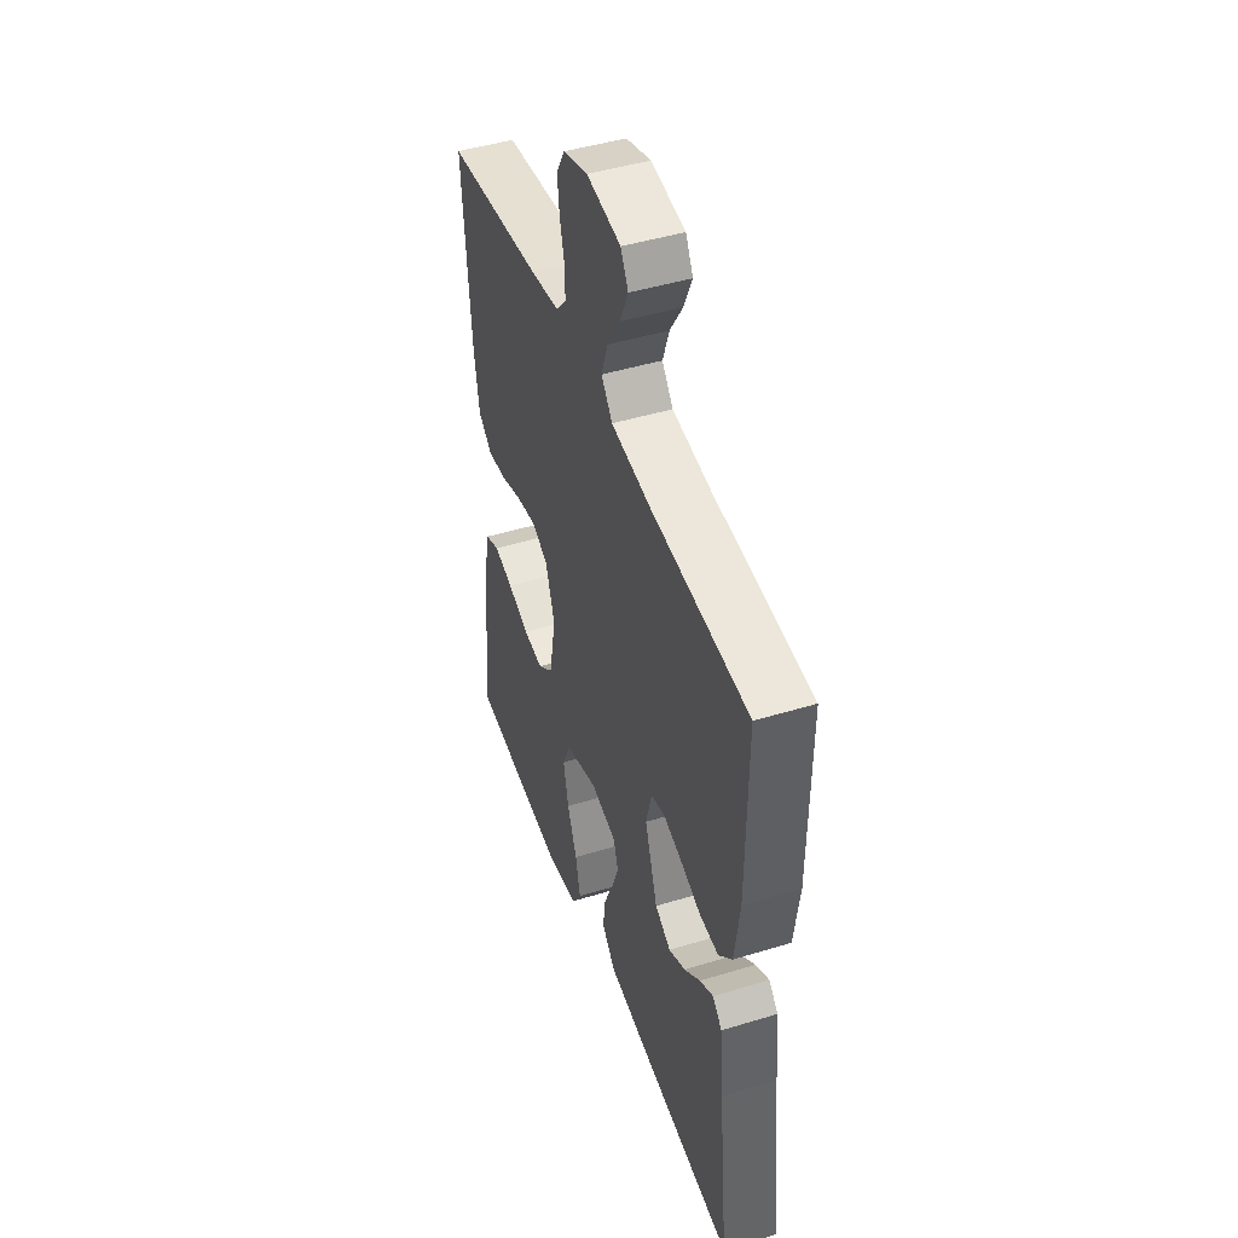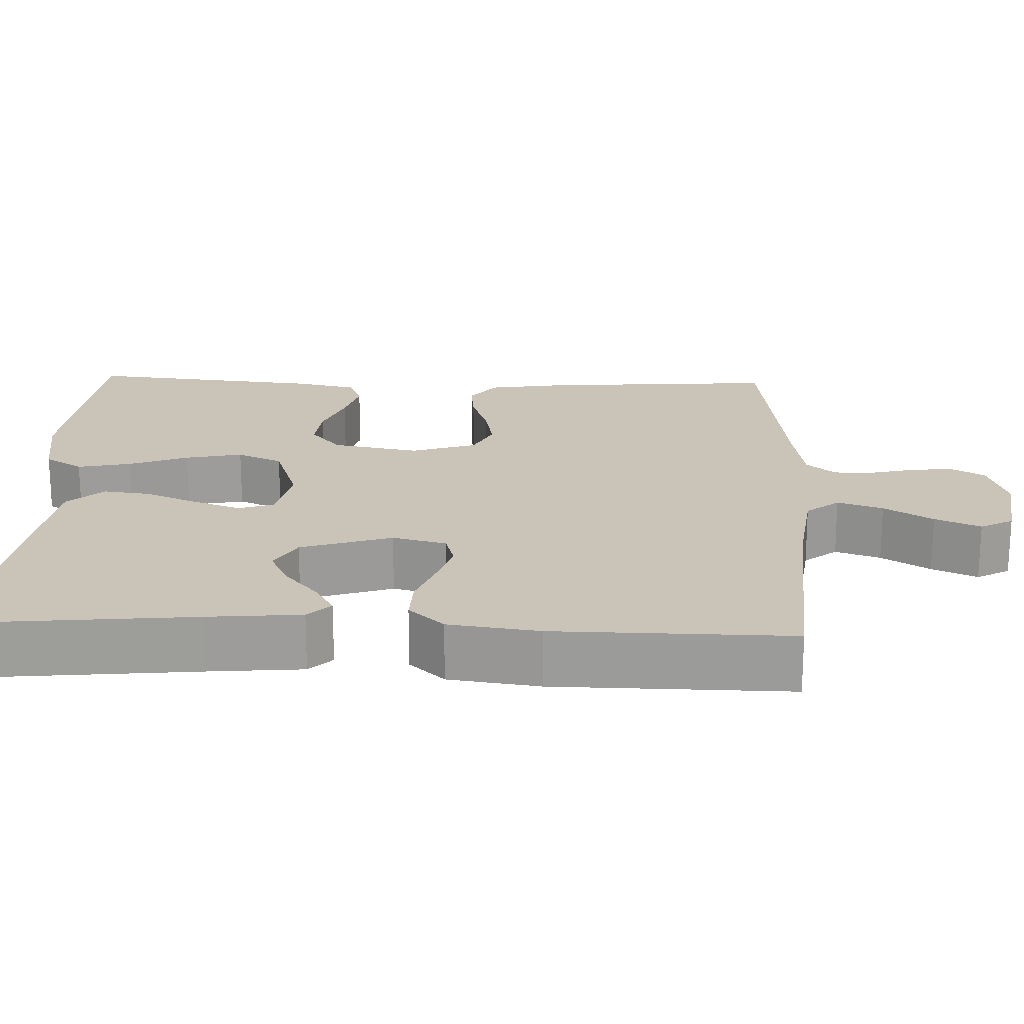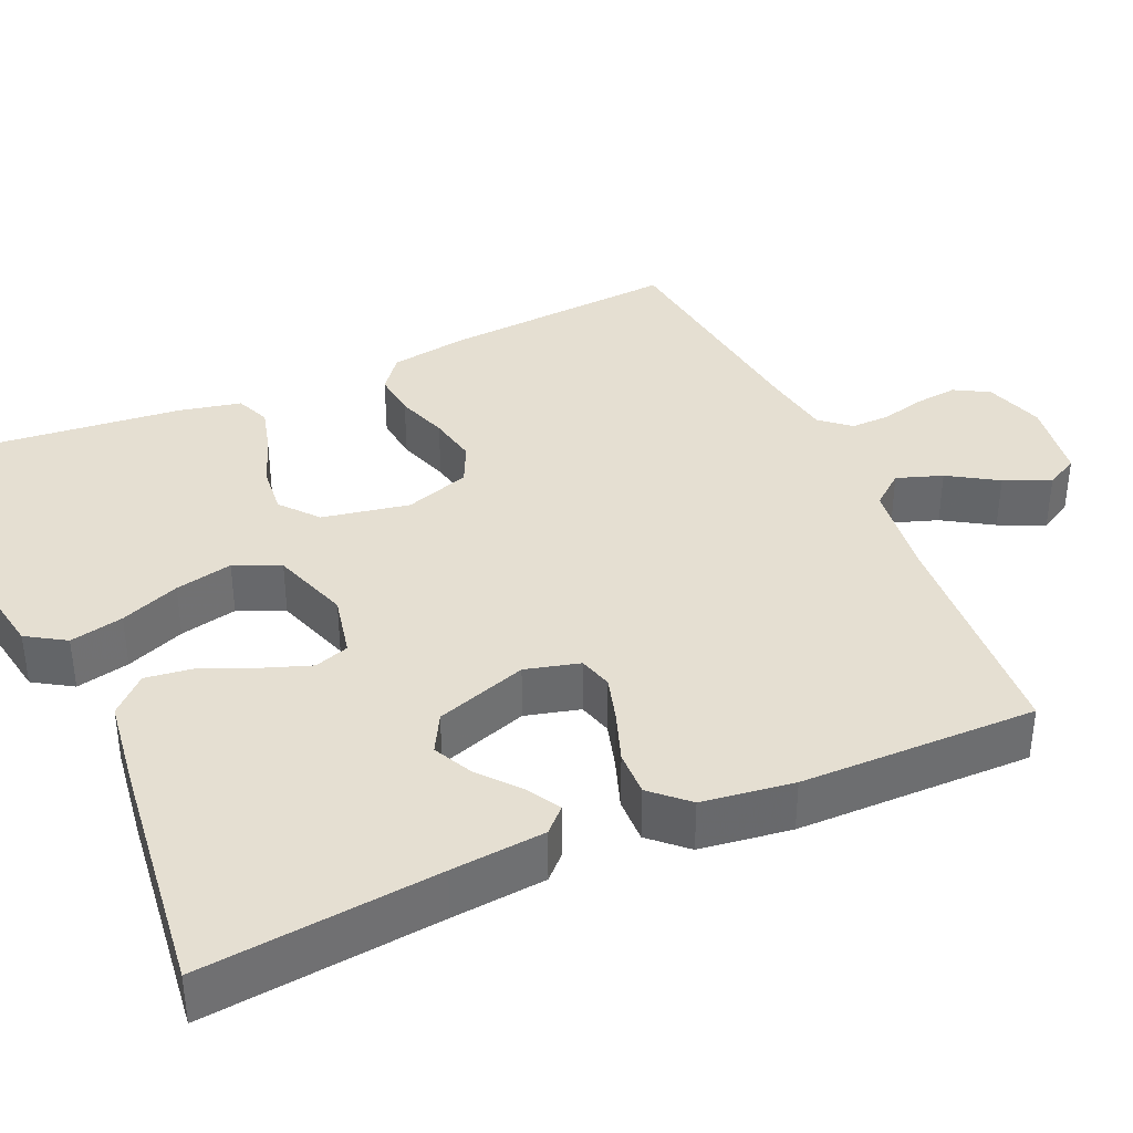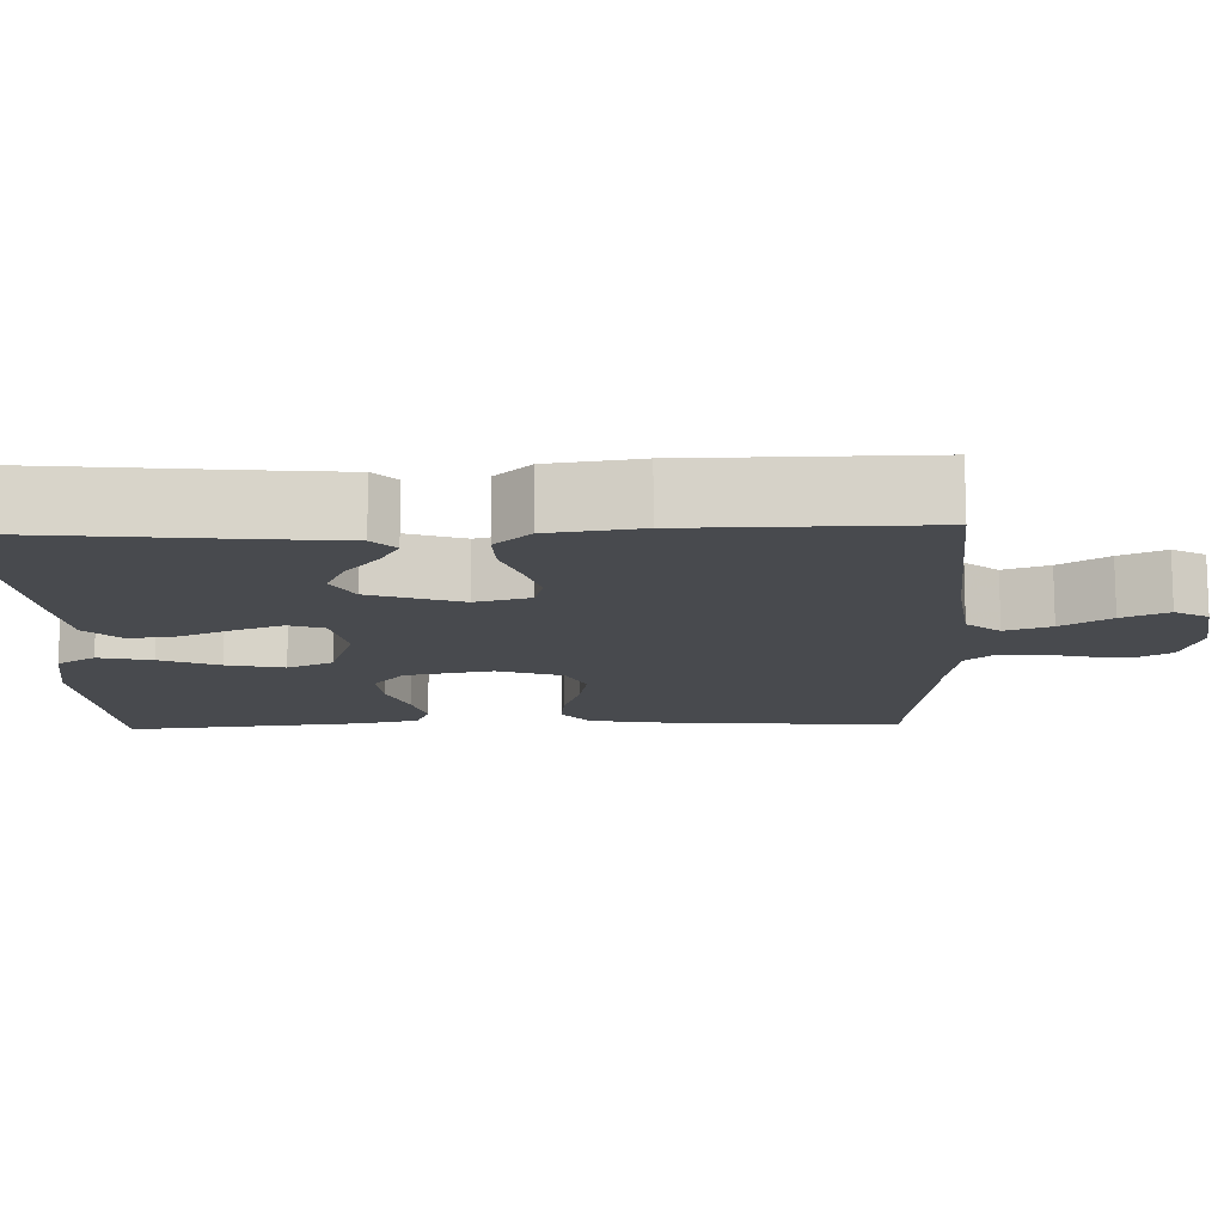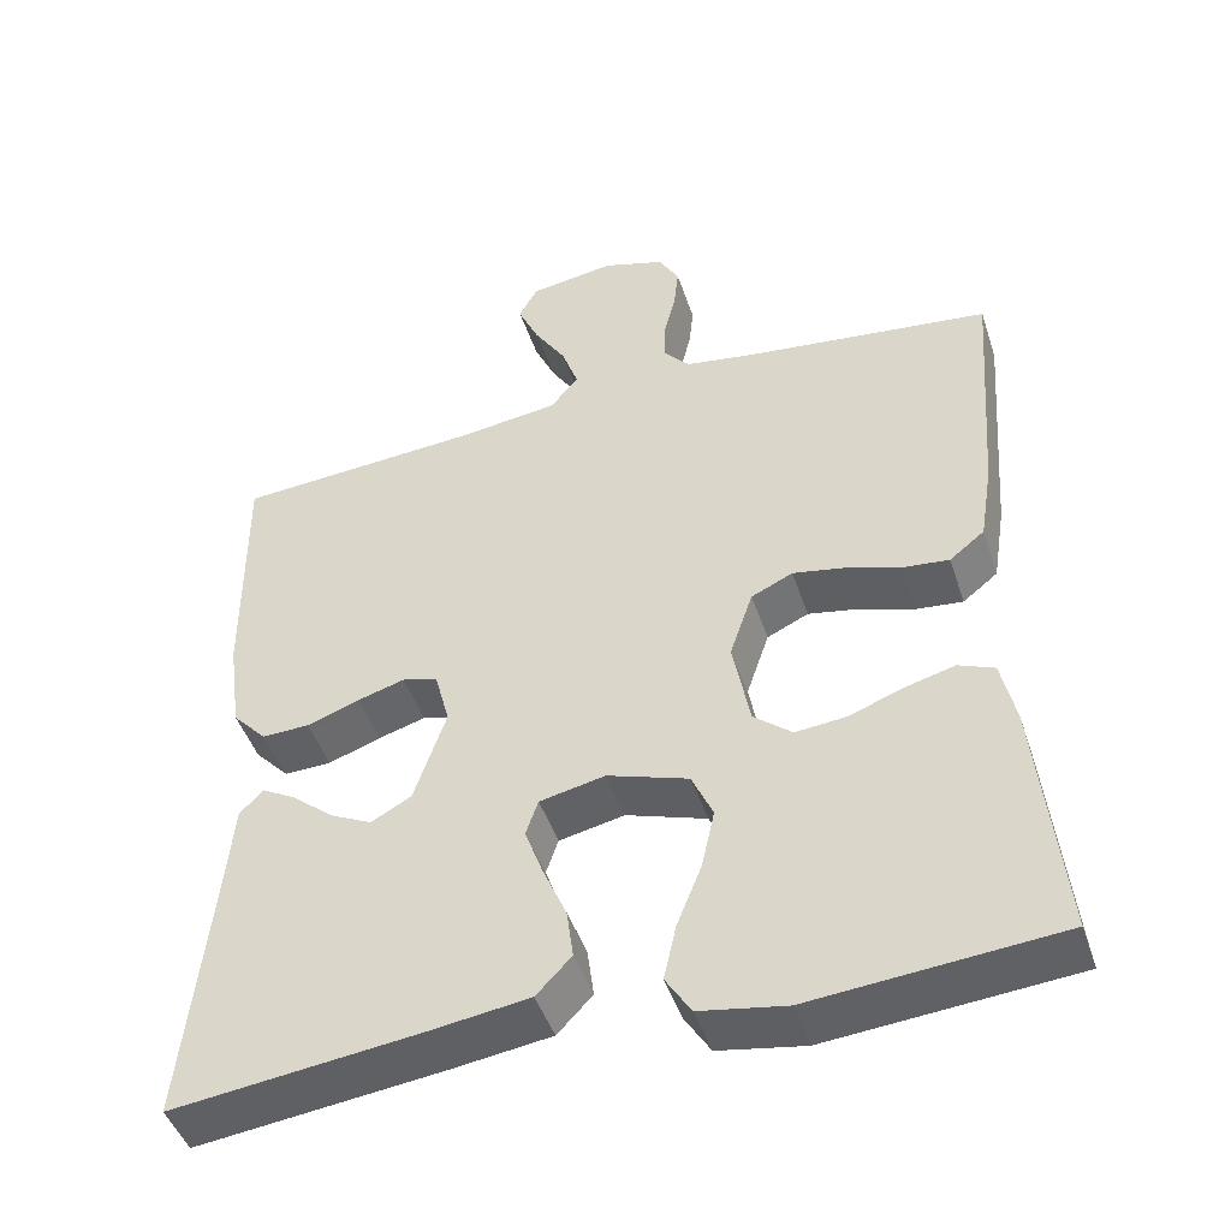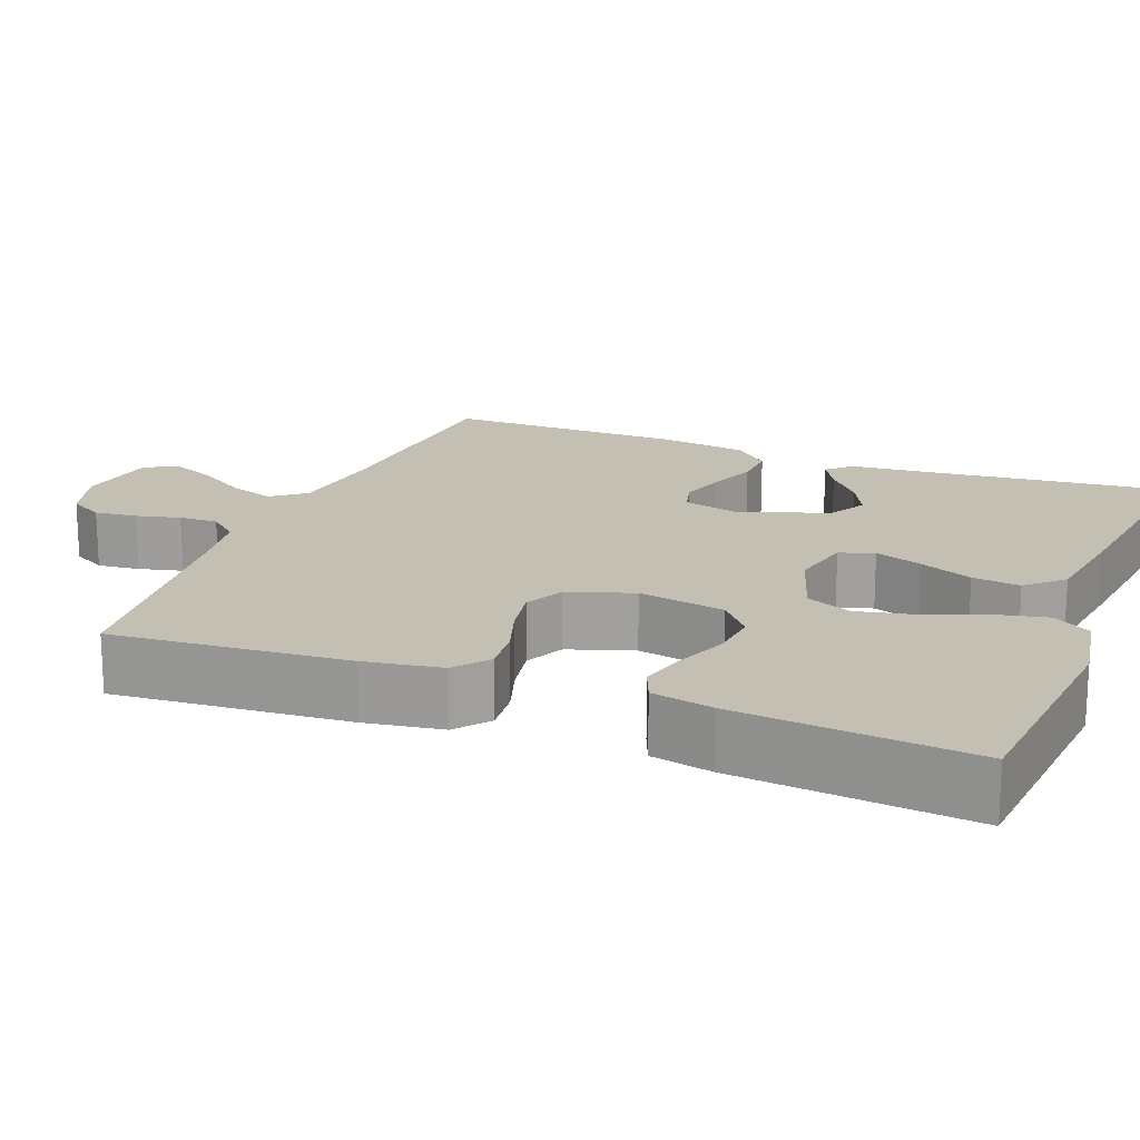
<metadata>
{"format":"obj","ext":"obj","renderer":"f3d","projection":"perspective","resolution":1024,"background":"white","views":[{"elev":46.0,"azim":-109.3,"up":"+Z"},{"elev":20.0,"azim":-87.8,"up":"+Y"},{"elev":37.5,"azim":-114.0,"up":"+Y"},{"elev":-13.3,"azim":-88.2,"up":"+Y"},{"elev":-46.3,"azim":18.1,"up":"+Z"},{"elev":17.9,"azim":111.5,"up":"+Y"}]}
</metadata>
<code>
v 0.5 0.07 -0.5
v 0.2 0.07 -0.526
v 0.095 0.07 -0.508
v 0.064 0.07 -0.459
v 0.079 0.07 -0.391
v 0.109 0.07 -0.316
v 0.125 0.07 -0.243
v 0.099 0.07 -0.185
v 0 0.07 -0.152
v -0.08 0.07 -0.169
v -0.095 0.07 -0.213
v -0.073 0.07 -0.274
v -0.044 0.07 -0.341
v -0.036 0.07 -0.402
v -0.079 0.07 -0.447
v -0.2 0.07 -0.464
v -0.5 0.07 -0.5
v -0.469 0.07 -0.2
v -0.458 0.07 -0.081
v -0.429 0.07 -0.052
v -0.387 0.07 -0.076
v -0.337 0.07 -0.118
v -0.286 0.07 -0.143
v -0.237 0.07 -0.116
v -0.198 0.07 0
v -0.216 0.07 0.069
v -0.259 0.07 0.081
v -0.317 0.07 0.064
v -0.381 0.07 0.041
v -0.439 0.07 0.039
v -0.481 0.07 0.084
v -0.497 0.07 0.2
v -0.5 0.07 0.5
v -0.2 0.07 0.521
v -0.077 0.07 0.537
v -0.043 0.07 0.579
v -0.063 0.07 0.637
v -0.102 0.07 0.699
v -0.128 0.07 0.757
v -0.105 0.07 0.799
v 0 0.07 0.815
v 0.076 0.07 0.791
v 0.101 0.07 0.747
v 0.095 0.07 0.693
v 0.081 0.07 0.637
v 0.08 0.07 0.587
v 0.112 0.07 0.55
v 0.2 0.07 0.536
v 0.5 0.07 0.5
v 0.477 0.07 0.2
v 0.461 0.07 0.101
v 0.418 0.07 0.067
v 0.36 0.07 0.073
v 0.294 0.07 0.095
v 0.231 0.07 0.107
v 0.18 0.07 0.083
v 0.152 0.07 0
v 0.173 0.07 -0.111
v 0.22 0.07 -0.15
v 0.282 0.07 -0.144
v 0.349 0.07 -0.119
v 0.409 0.07 -0.103
v 0.453 0.07 -0.121
v 0.47 0.07 -0.2
v 0.5 0 -0.5
v 0.2 0 -0.526
v 0.095 0 -0.508
v 0.064 0 -0.459
v 0.079 0 -0.391
v 0.109 0 -0.316
v 0.125 0 -0.243
v 0.099 0 -0.185
v 0 0 -0.152
v -0.08 0 -0.169
v -0.095 0 -0.213
v -0.073 0 -0.274
v -0.044 0 -0.341
v -0.036 0 -0.402
v -0.079 0 -0.447
v -0.2 0 -0.464
v -0.5 0 -0.5
v -0.469 0 -0.2
v -0.458 0 -0.081
v -0.429 0 -0.052
v -0.387 0 -0.076
v -0.337 0 -0.118
v -0.286 0 -0.143
v -0.237 0 -0.116
v -0.198 0 0
v -0.216 0 0.069
v -0.259 0 0.081
v -0.317 0 0.064
v -0.381 0 0.041
v -0.439 0 0.039
v -0.481 0 0.084
v -0.497 0 0.2
v -0.5 0 0.5
v -0.2 0 0.521
v -0.077 0 0.537
v -0.043 0 0.579
v -0.063 0 0.637
v -0.102 0 0.699
v -0.128 0 0.757
v -0.105 0 0.799
v 0 0 0.815
v 0.076 0 0.791
v 0.101 0 0.747
v 0.095 0 0.693
v 0.081 0 0.637
v 0.08 0 0.587
v 0.112 0 0.55
v 0.2 0 0.536
v 0.5 0 0.5
v 0.477 0 0.2
v 0.461 0 0.101
v 0.418 0 0.067
v 0.36 0 0.073
v 0.294 0 0.095
v 0.231 0 0.107
v 0.18 0 0.083
v 0.152 0 0
v 0.173 0 -0.111
v 0.22 0 -0.15
v 0.282 0 -0.144
v 0.349 0 -0.119
v 0.409 0 -0.103
v 0.453 0 -0.121
v 0.47 0 -0.2
f 4 5 6
f 3 4 6
f 2 3 6
f 1 2 6
f 64 1 6
f 63 64 6
f 62 63 6
f 61 62 6
f 60 61 6
f 59 60 6 7
f 58 59 7 8
f 57 58 8 9
f 56 57 9 10
f 52 53 54
f 51 52 54
f 50 51 54
f 49 50 54
f 48 49 54
f 47 48 54 55
f 46 47 55 56
f 43 44 45
f 42 43 45
f 41 42 45
f 40 41 45
f 39 40 45
f 38 39 45
f 37 38 45
f 36 37 45 46
f 46 56 10
f 36 46 10
f 35 36 10
f 32 33 34
f 31 32 34
f 30 31 34
f 29 30 34
f 28 29 34
f 27 28 34 35
f 20 21 22
f 19 20 22
f 18 19 22
f 18 22 23
f 17 18 23
f 16 17 23
f 15 16 23
f 14 15 23
f 13 14 23
f 12 13 23
f 11 12 23 24
f 26 27 35
f 35 10 11
f 26 35 11
f 25 26 11
f 11 24 25
f 70 69 68
f 70 68 67
f 70 67 66
f 70 66 65
f 70 65 128
f 70 128 127
f 70 127 126
f 70 126 125
f 70 125 124
f 71 70 124 123
f 72 71 123 122
f 73 72 122 121
f 74 73 121 120
f 118 117 116
f 118 116 115
f 118 115 114
f 118 114 113
f 118 113 112
f 119 118 112 111
f 120 119 111 110
f 109 108 107
f 109 107 106
f 109 106 105
f 109 105 104
f 109 104 103
f 109 103 102
f 109 102 101
f 110 109 101 100
f 74 120 110
f 74 110 100
f 74 100 99
f 98 97 96
f 98 96 95
f 98 95 94
f 98 94 93
f 98 93 92
f 99 98 92 91
f 86 85 84
f 86 84 83
f 86 83 82
f 87 86 82
f 87 82 81
f 87 81 80
f 87 80 79
f 87 79 78
f 87 78 77
f 87 77 76
f 88 87 76 75
f 99 91 90
f 75 74 99
f 75 99 90
f 75 90 89
f 89 88 75
f 1 65 66 2
f 2 66 67 3
f 3 67 68 4
f 4 68 69 5
f 5 69 70 6
f 6 70 71 7
f 7 71 72 8
f 8 72 73 9
f 9 73 74 10
f 10 74 75 11
f 11 75 76 12
f 12 76 77 13
f 13 77 78 14
f 14 78 79 15
f 15 79 80 16
f 16 80 81 17
f 17 81 82 18
f 18 82 83 19
f 19 83 84 20
f 20 84 85 21
f 21 85 86 22
f 22 86 87 23
f 23 87 88 24
f 24 88 89 25
f 25 89 90 26
f 26 90 91 27
f 27 91 92 28
f 28 92 93 29
f 29 93 94 30
f 30 94 95 31
f 31 95 96 32
f 32 96 97 33
f 33 97 98 34
f 34 98 99 35
f 35 99 100 36
f 36 100 101 37
f 37 101 102 38
f 38 102 103 39
f 39 103 104 40
f 40 104 105 41
f 41 105 106 42
f 42 106 107 43
f 43 107 108 44
f 44 108 109 45
f 45 109 110 46
f 46 110 111 47
f 47 111 112 48
f 48 112 113 49
f 49 113 114 50
f 50 114 115 51
f 51 115 116 52
f 52 116 117 53
f 53 117 118 54
f 54 118 119 55
f 55 119 120 56
f 56 120 121 57
f 57 121 122 58
f 58 122 123 59
f 59 123 124 60
f 60 124 125 61
f 61 125 126 62
f 62 126 127 63
f 63 127 128 64
f 64 128 65 1

</code>
